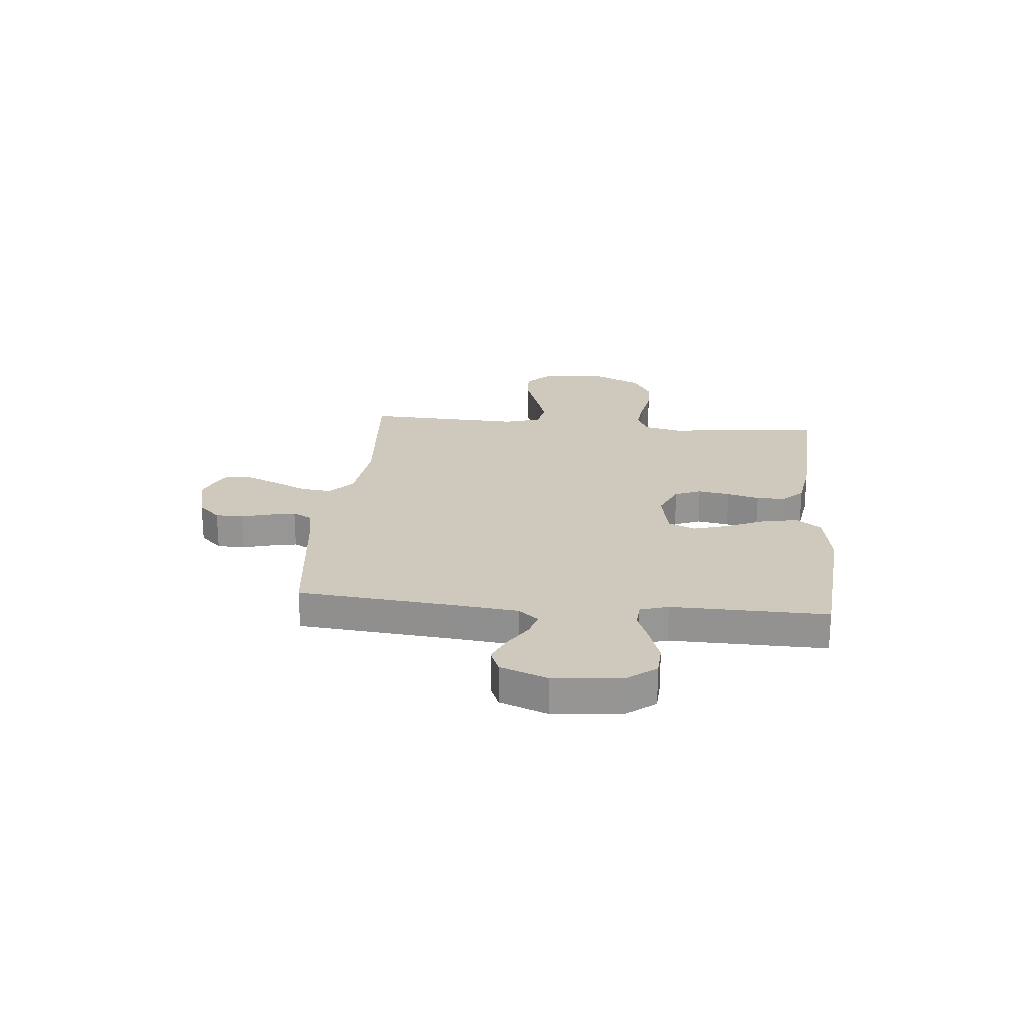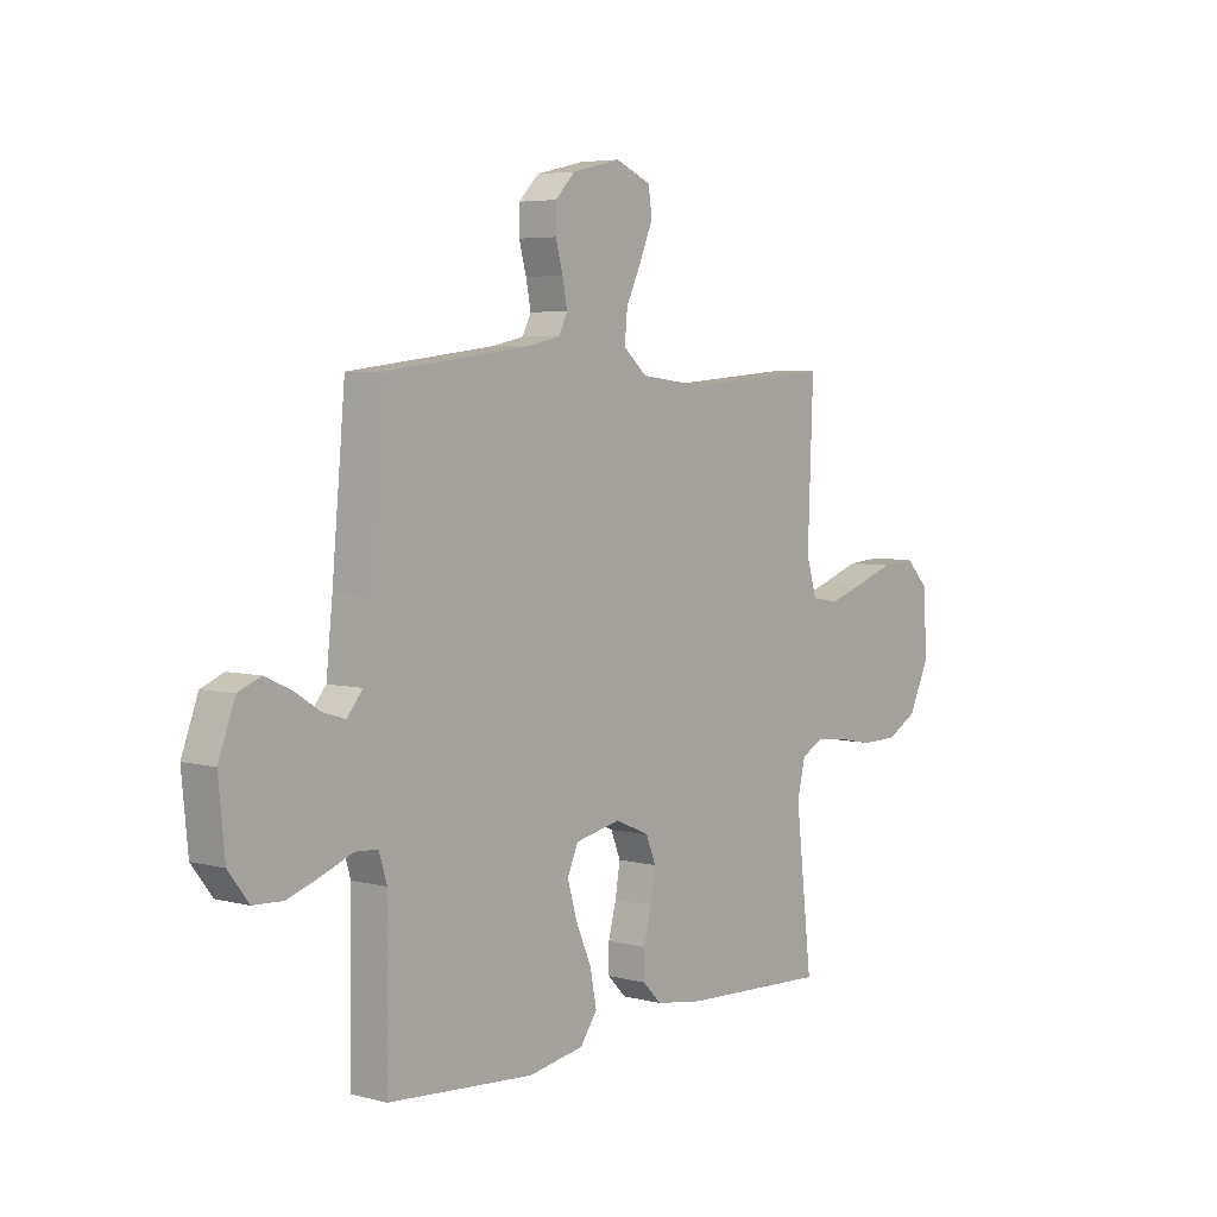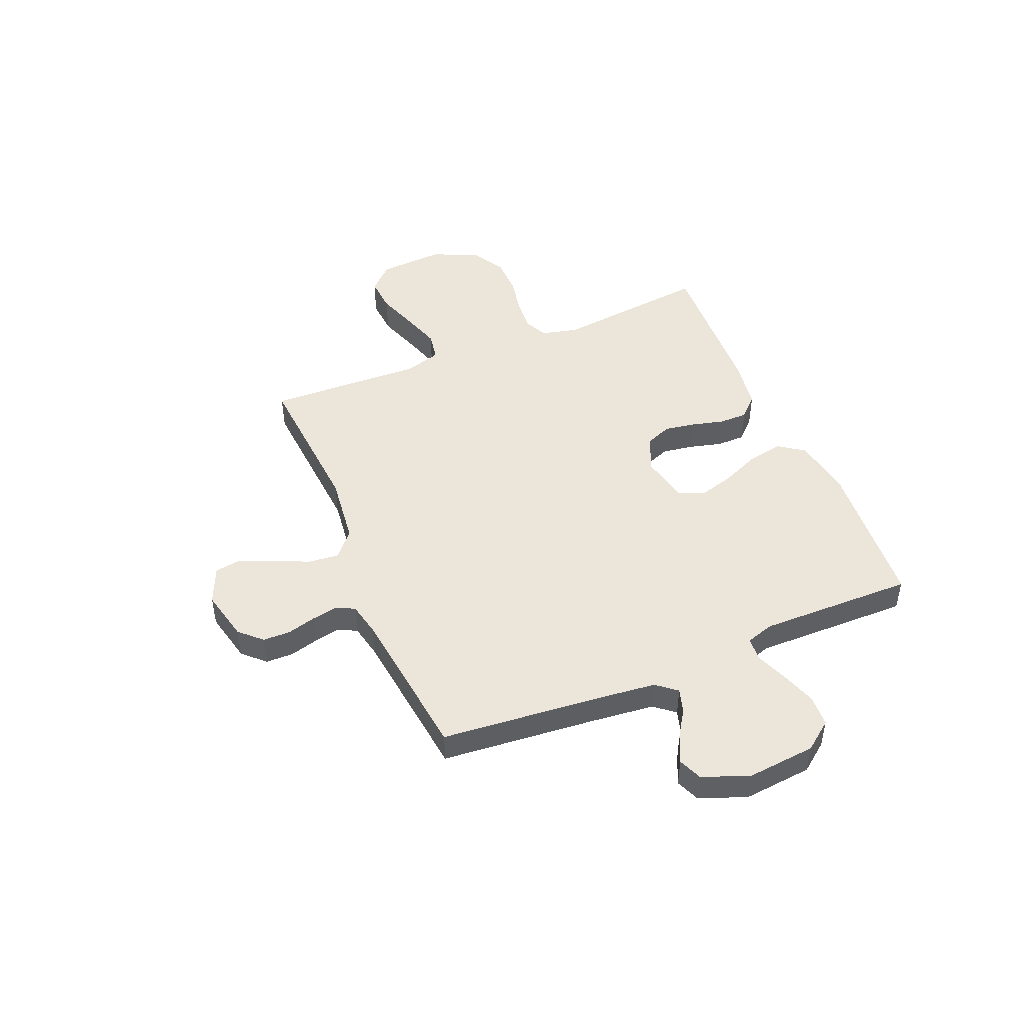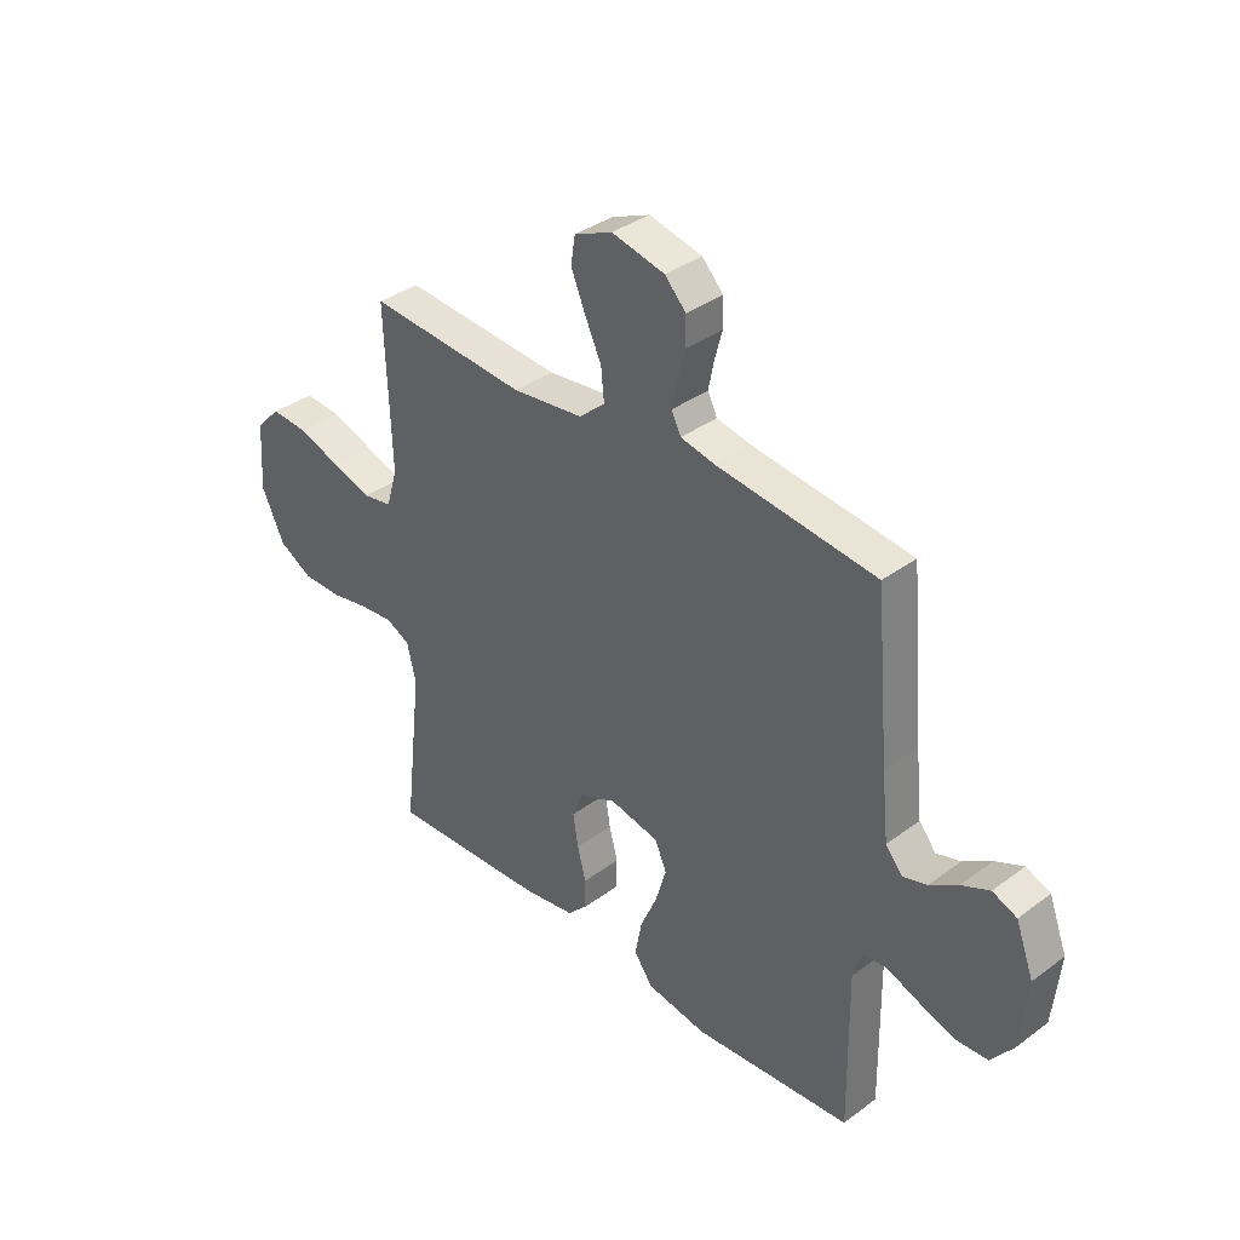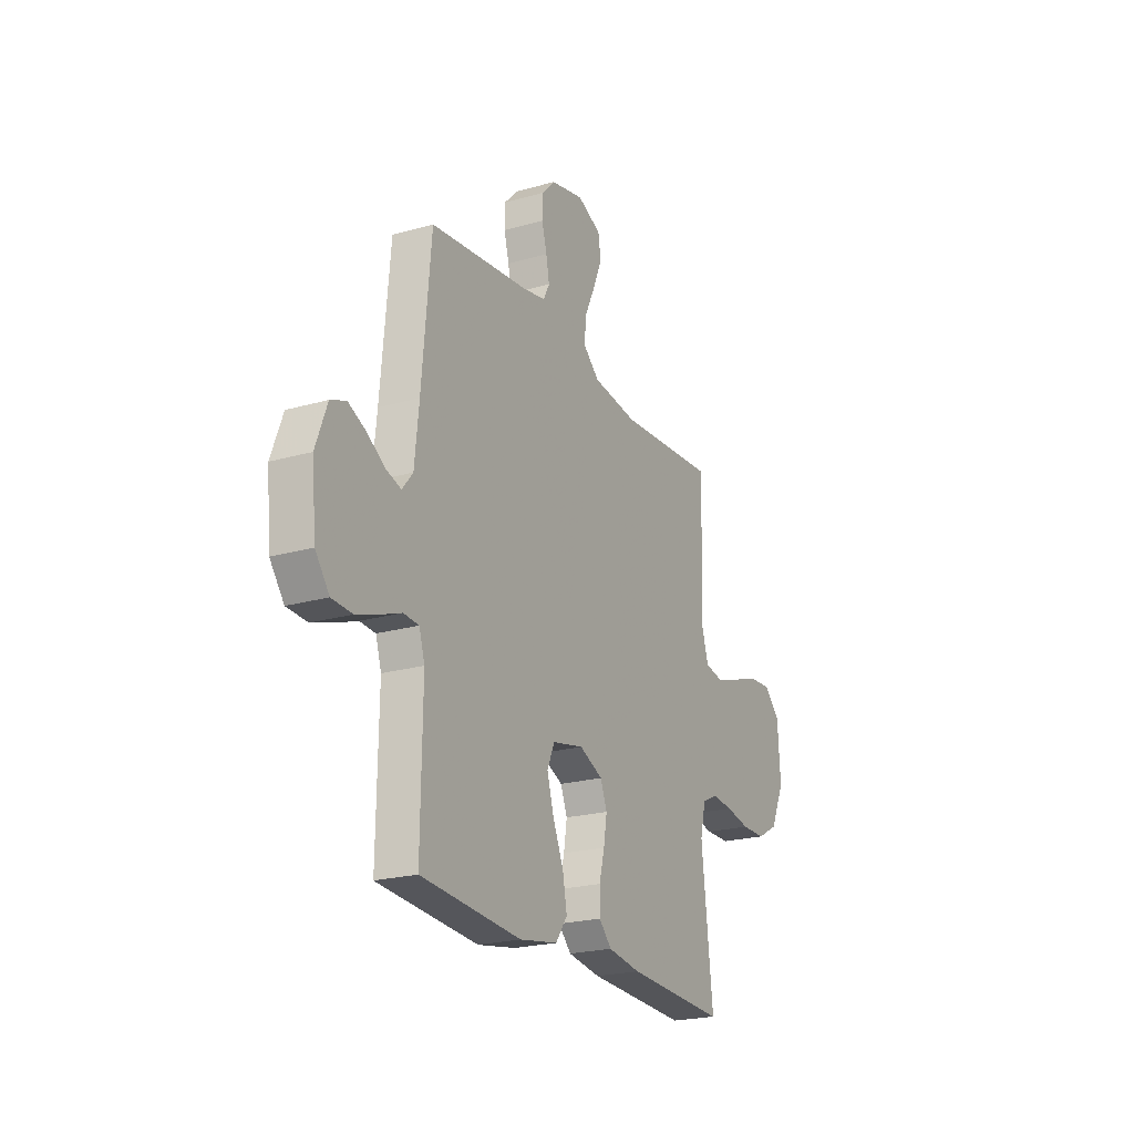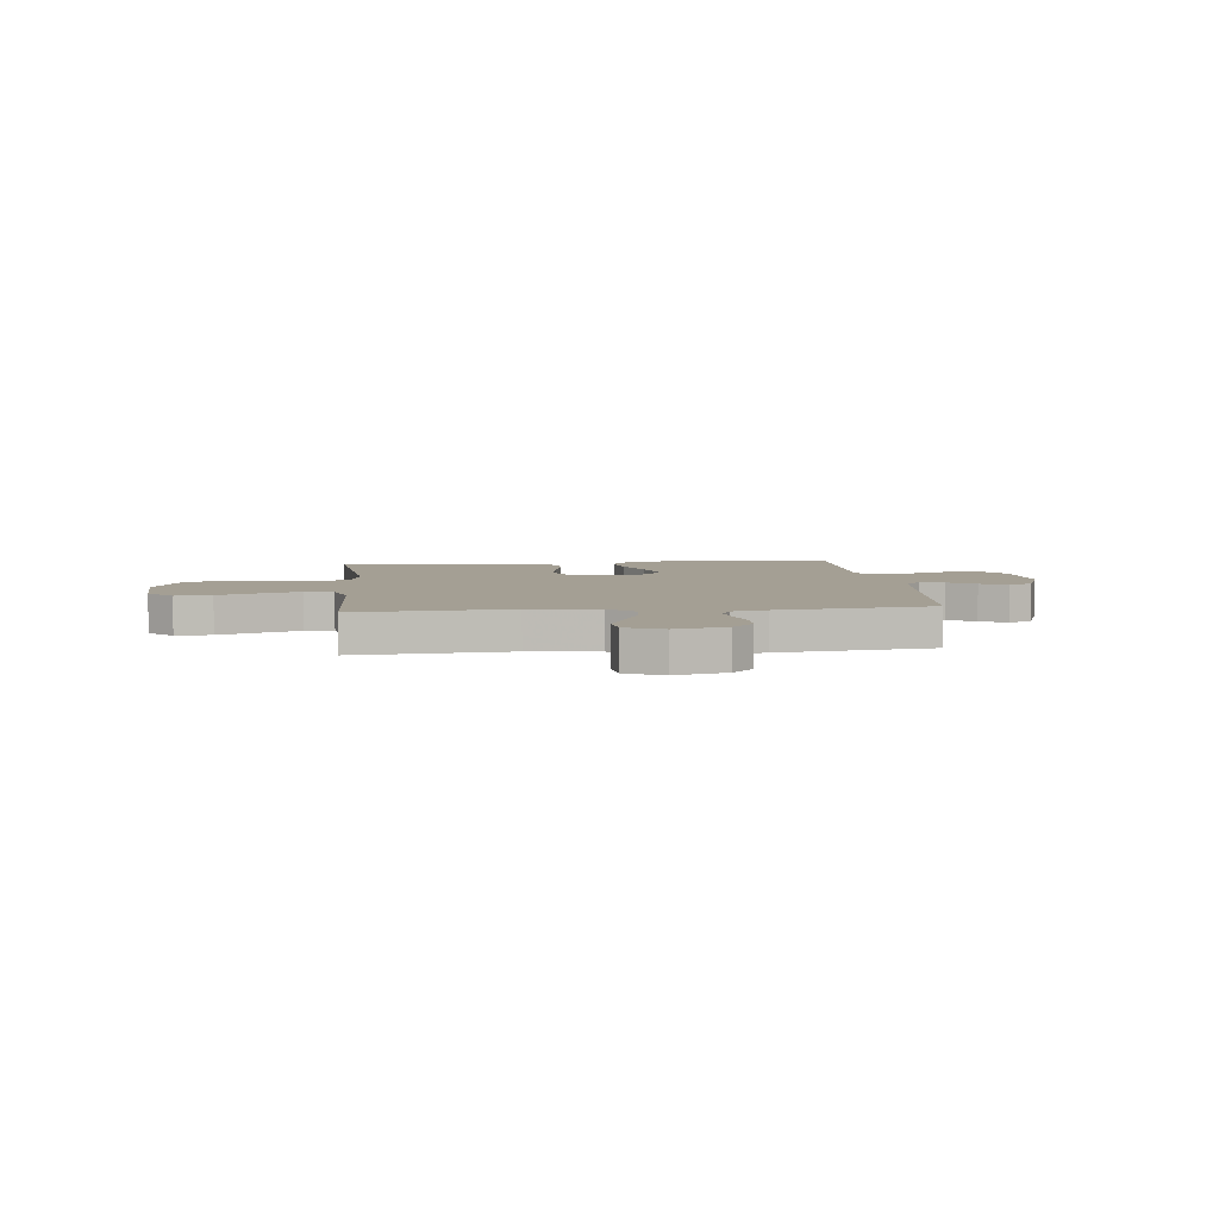
<metadata>
{"format":"obj","ext":"obj","renderer":"f3d","projection":"perspective","resolution":1024,"background":"white","views":[{"elev":22.5,"azim":95.5,"up":"+Y"},{"elev":5.1,"azim":129.5,"up":"+Z"},{"elev":47.1,"azim":67.4,"up":"+Y"},{"elev":36.3,"azim":46.0,"up":"+Z"},{"elev":-22.2,"azim":116.4,"up":"+Z"},{"elev":5.6,"azim":-6.0,"up":"+Y"}]}
</metadata>
<code>
v -0.5 0.07 0.5
v -0.2 0.07 0.477
v -0.065 0.07 0.493
v -0.016 0.07 0.536
v -0.022 0.07 0.596
v -0.053 0.07 0.662
v -0.08 0.07 0.727
v -0.072 0.07 0.779
v 0 0.07 0.81
v 0.1 0.07 0.787
v 0.14 0.07 0.745
v 0.141 0.07 0.692
v 0.126 0.07 0.637
v 0.116 0.07 0.586
v 0.134 0.07 0.55
v 0.2 0.07 0.536
v 0.5 0.07 0.5
v 0.527 0.07 0.2
v 0.54 0.07 0.077
v 0.572 0.07 0.038
v 0.618 0.07 0.052
v 0.671 0.07 0.086
v 0.724 0.07 0.11
v 0.77 0.07 0.091
v 0.804 0.07 0
v 0.791 0.07 -0.132
v 0.749 0.07 -0.187
v 0.688 0.07 -0.19
v 0.621 0.07 -0.167
v 0.559 0.07 -0.143
v 0.513 0.07 -0.146
v 0.496 0.07 -0.2
v 0.5 0.07 -0.5
v 0.2 0.07 -0.523
v 0.086 0.07 -0.503
v 0.051 0.07 -0.454
v 0.064 0.07 -0.386
v 0.096 0.07 -0.312
v 0.116 0.07 -0.244
v 0.094 0.07 -0.193
v 0 0.07 -0.173
v -0.07 0.07 -0.204
v -0.09 0.07 -0.254
v -0.08 0.07 -0.315
v -0.064 0.07 -0.377
v -0.064 0.07 -0.432
v -0.102 0.07 -0.471
v -0.2 0.07 -0.486
v -0.5 0.07 -0.5
v -0.466 0.07 -0.2
v -0.483 0.07 -0.129
v -0.529 0.07 -0.107
v -0.593 0.07 -0.113
v -0.666 0.07 -0.127
v -0.739 0.07 -0.126
v -0.802 0.07 -0.091
v -0.845 0.07 0
v -0.837 0.07 0.128
v -0.79 0.07 0.176
v -0.72 0.07 0.171
v -0.64 0.07 0.143
v -0.566 0.07 0.119
v -0.51 0.07 0.129
v -0.489 0.07 0.2
v -0.5 0 0.5
v -0.2 0 0.477
v -0.065 0 0.493
v -0.016 0 0.536
v -0.022 0 0.596
v -0.053 0 0.662
v -0.08 0 0.727
v -0.072 0 0.779
v 0 0 0.81
v 0.1 0 0.787
v 0.14 0 0.745
v 0.141 0 0.692
v 0.126 0 0.637
v 0.116 0 0.586
v 0.134 0 0.55
v 0.2 0 0.536
v 0.5 0 0.5
v 0.527 0 0.2
v 0.54 0 0.077
v 0.572 0 0.038
v 0.618 0 0.052
v 0.671 0 0.086
v 0.724 0 0.11
v 0.77 0 0.091
v 0.804 0 0
v 0.791 0 -0.132
v 0.749 0 -0.187
v 0.688 0 -0.19
v 0.621 0 -0.167
v 0.559 0 -0.143
v 0.513 0 -0.146
v 0.496 0 -0.2
v 0.5 0 -0.5
v 0.2 0 -0.523
v 0.086 0 -0.503
v 0.051 0 -0.454
v 0.064 0 -0.386
v 0.096 0 -0.312
v 0.116 0 -0.244
v 0.094 0 -0.193
v 0 0 -0.173
v -0.07 0 -0.204
v -0.09 0 -0.254
v -0.08 0 -0.315
v -0.064 0 -0.377
v -0.064 0 -0.432
v -0.102 0 -0.471
v -0.2 0 -0.486
v -0.5 0 -0.5
v -0.466 0 -0.2
v -0.483 0 -0.129
v -0.529 0 -0.107
v -0.593 0 -0.113
v -0.666 0 -0.127
v -0.739 0 -0.126
v -0.802 0 -0.091
v -0.845 0 0
v -0.837 0 0.128
v -0.79 0 0.176
v -0.72 0 0.171
v -0.64 0 0.143
v -0.566 0 0.119
v -0.51 0 0.129
v -0.489 0 0.2
f 58 59 60 61
f 58 61 62
f 57 58 62
f 56 57 62 63
f 53 54 55 56
f 52 53 56 63
f 47 48 49 50
f 47 50 51
f 44 45 46 47
f 43 44 47 51
f 42 43 51 52
f 35 36 37 38
f 35 38 39
f 32 33 34 35
f 31 32 35 39
f 27 28 29 30
f 25 26 27 30
f 25 30 31
f 21 22 23 24
f 20 21 24 25
f 16 17 18
f 15 16 18 19
f 10 11 12 13
f 10 13 14
f 9 10 14
f 8 9 14 15
f 5 6 7 8
f 64 1 2
f 64 2 3
f 63 64 3
f 41 42 52 63
f 40 41 63 3
f 39 40 3 4
f 20 25 31 39
f 20 39 4 5
f 15 19 20
f 5 8 15 20
f 125 124 123 122
f 126 125 122
f 126 122 121
f 127 126 121 120
f 120 119 118 117
f 127 120 117 116
f 114 113 112 111
f 115 114 111
f 111 110 109 108
f 115 111 108 107
f 116 115 107 106
f 102 101 100 99
f 103 102 99
f 99 98 97 96
f 103 99 96 95
f 94 93 92 91
f 94 91 90 89
f 95 94 89
f 88 87 86 85
f 89 88 85 84
f 82 81 80
f 83 82 80 79
f 77 76 75 74
f 78 77 74
f 78 74 73
f 79 78 73 72
f 72 71 70 69
f 66 65 128
f 67 66 128
f 67 128 127
f 127 116 106 105
f 67 127 105 104
f 68 67 104 103
f 103 95 89 84
f 69 68 103 84
f 84 83 79
f 84 79 72 69
f 1 65 66 2
f 2 66 67 3
f 3 67 68 4
f 4 68 69 5
f 5 69 70 6
f 6 70 71 7
f 7 71 72 8
f 8 72 73 9
f 9 73 74 10
f 10 74 75 11
f 11 75 76 12
f 12 76 77 13
f 13 77 78 14
f 14 78 79 15
f 15 79 80 16
f 16 80 81 17
f 17 81 82 18
f 18 82 83 19
f 19 83 84 20
f 20 84 85 21
f 21 85 86 22
f 22 86 87 23
f 23 87 88 24
f 24 88 89 25
f 25 89 90 26
f 26 90 91 27
f 27 91 92 28
f 28 92 93 29
f 29 93 94 30
f 30 94 95 31
f 31 95 96 32
f 32 96 97 33
f 33 97 98 34
f 34 98 99 35
f 35 99 100 36
f 36 100 101 37
f 37 101 102 38
f 38 102 103 39
f 39 103 104 40
f 40 104 105 41
f 41 105 106 42
f 42 106 107 43
f 43 107 108 44
f 44 108 109 45
f 45 109 110 46
f 46 110 111 47
f 47 111 112 48
f 48 112 113 49
f 49 113 114 50
f 50 114 115 51
f 51 115 116 52
f 52 116 117 53
f 53 117 118 54
f 54 118 119 55
f 55 119 120 56
f 56 120 121 57
f 57 121 122 58
f 58 122 123 59
f 59 123 124 60
f 60 124 125 61
f 61 125 126 62
f 62 126 127 63
f 63 127 128 64
f 64 128 65 1

</code>
